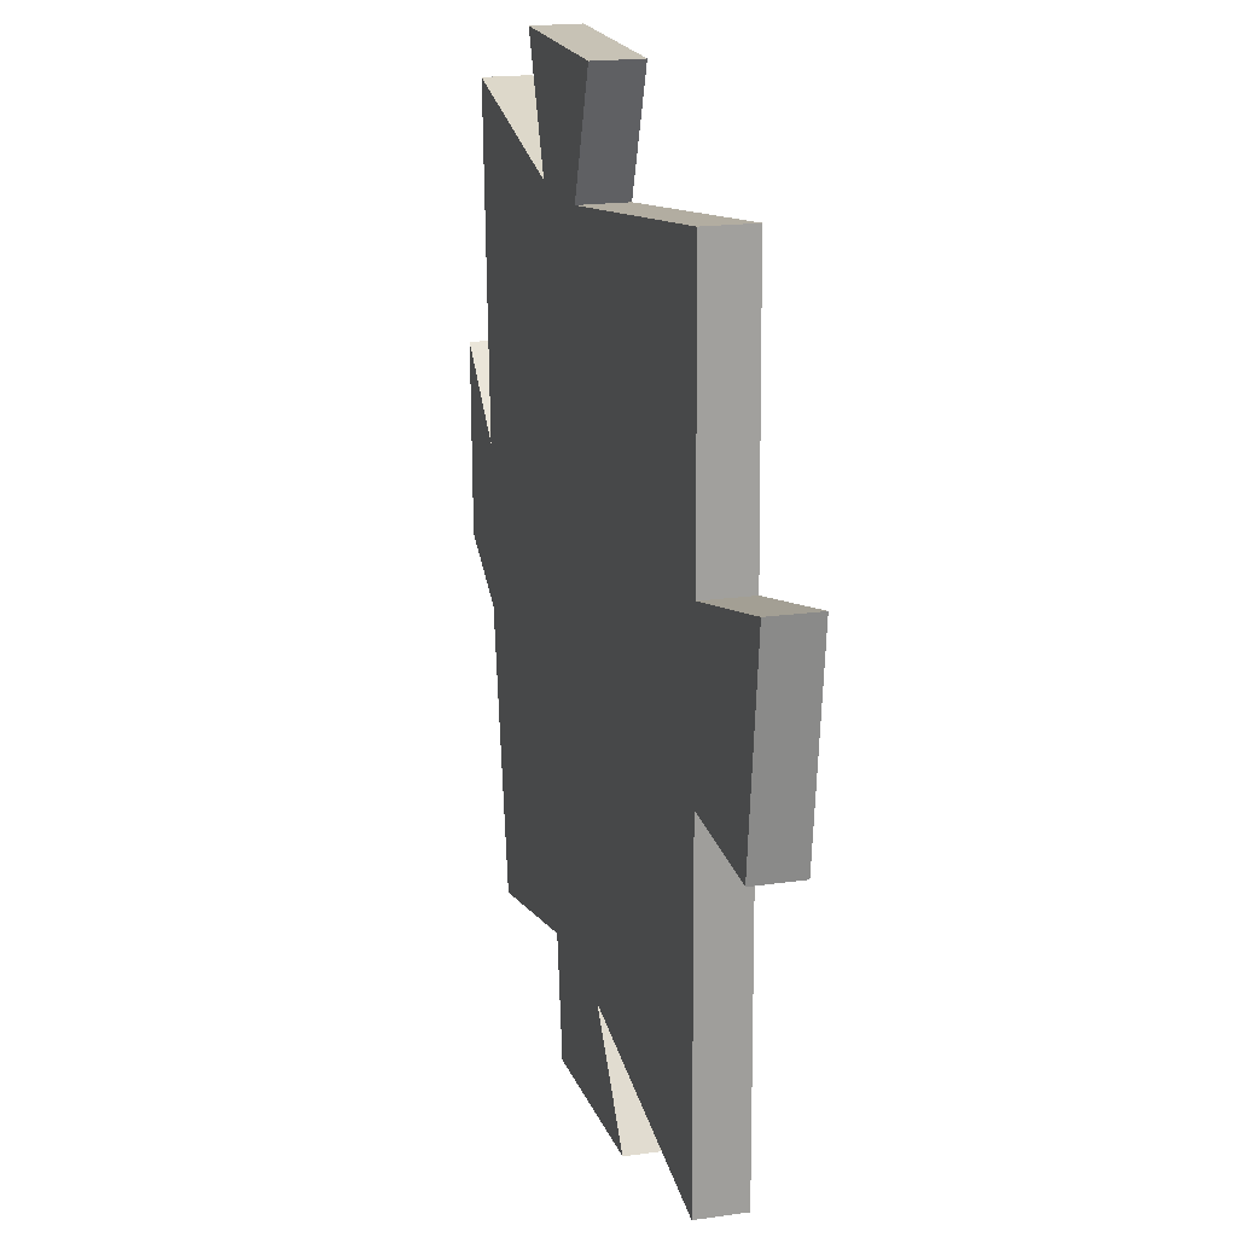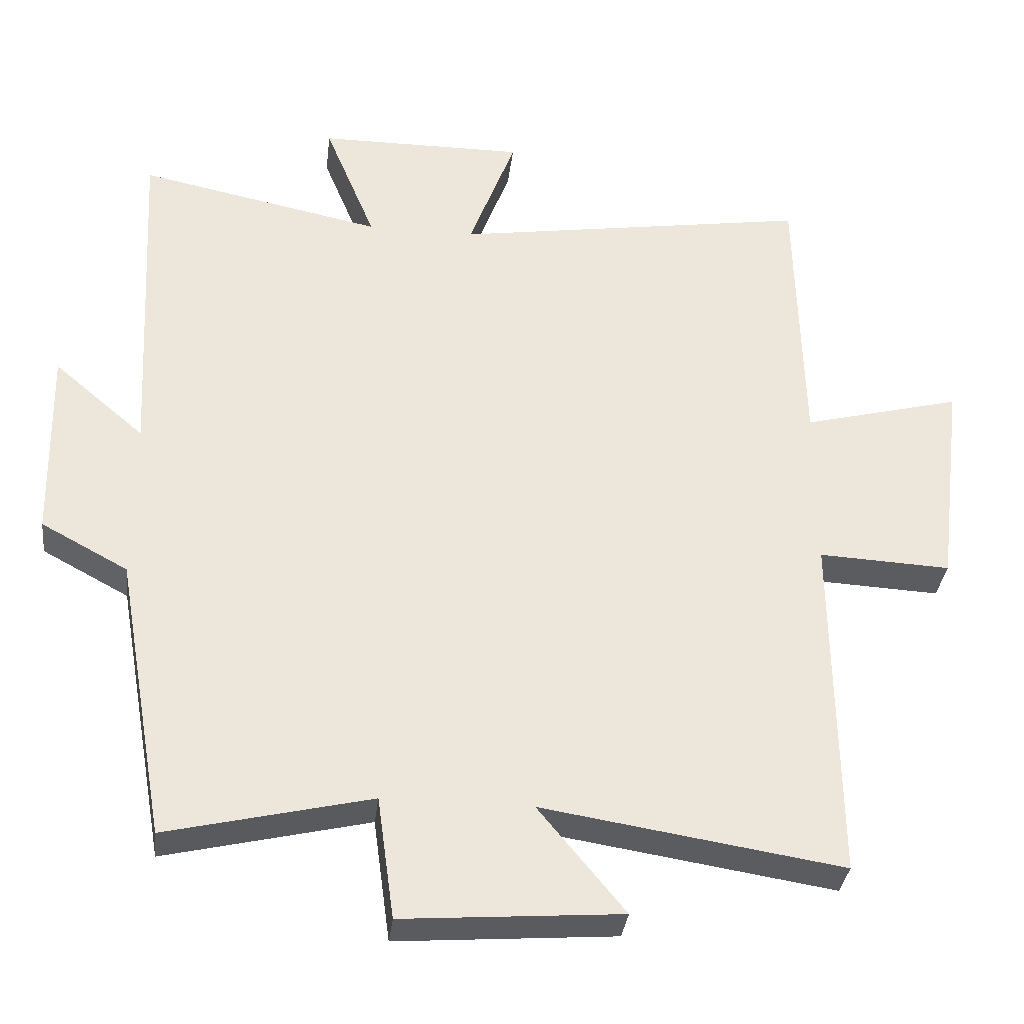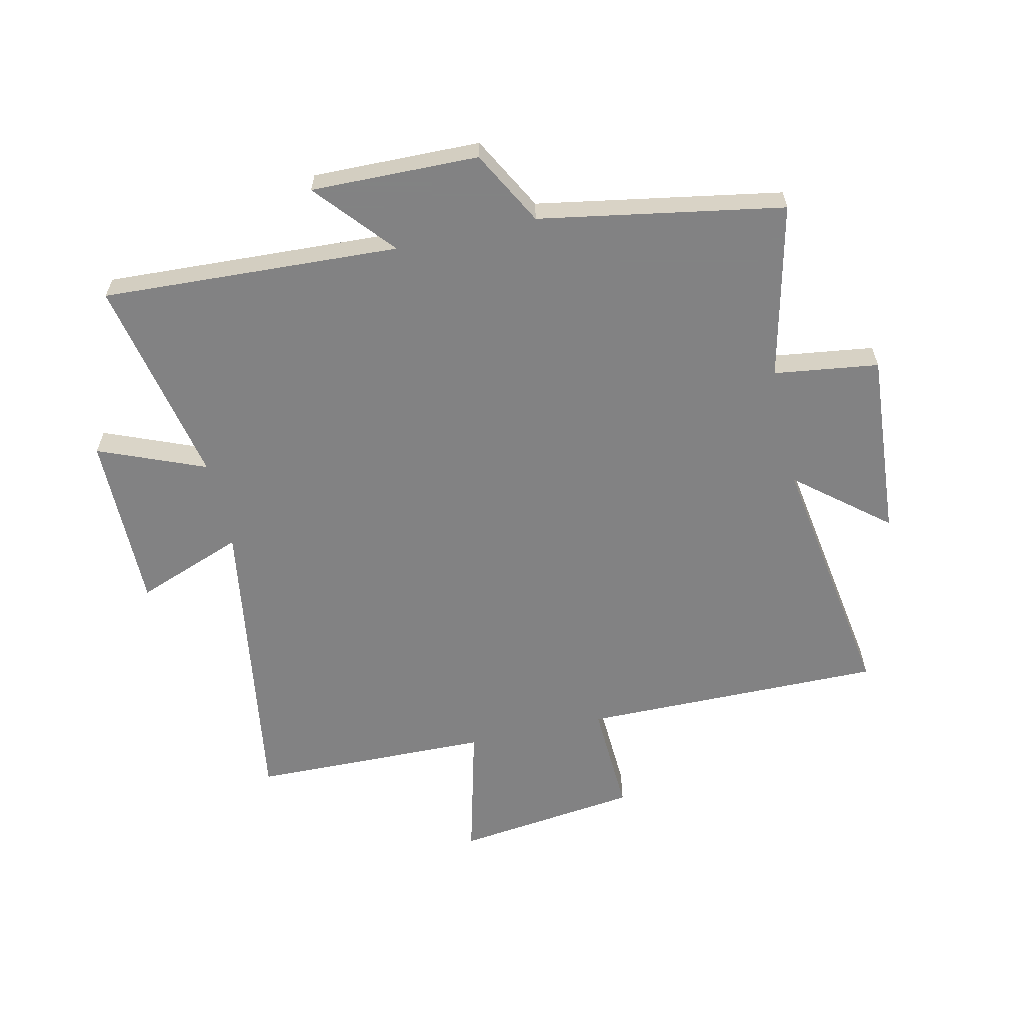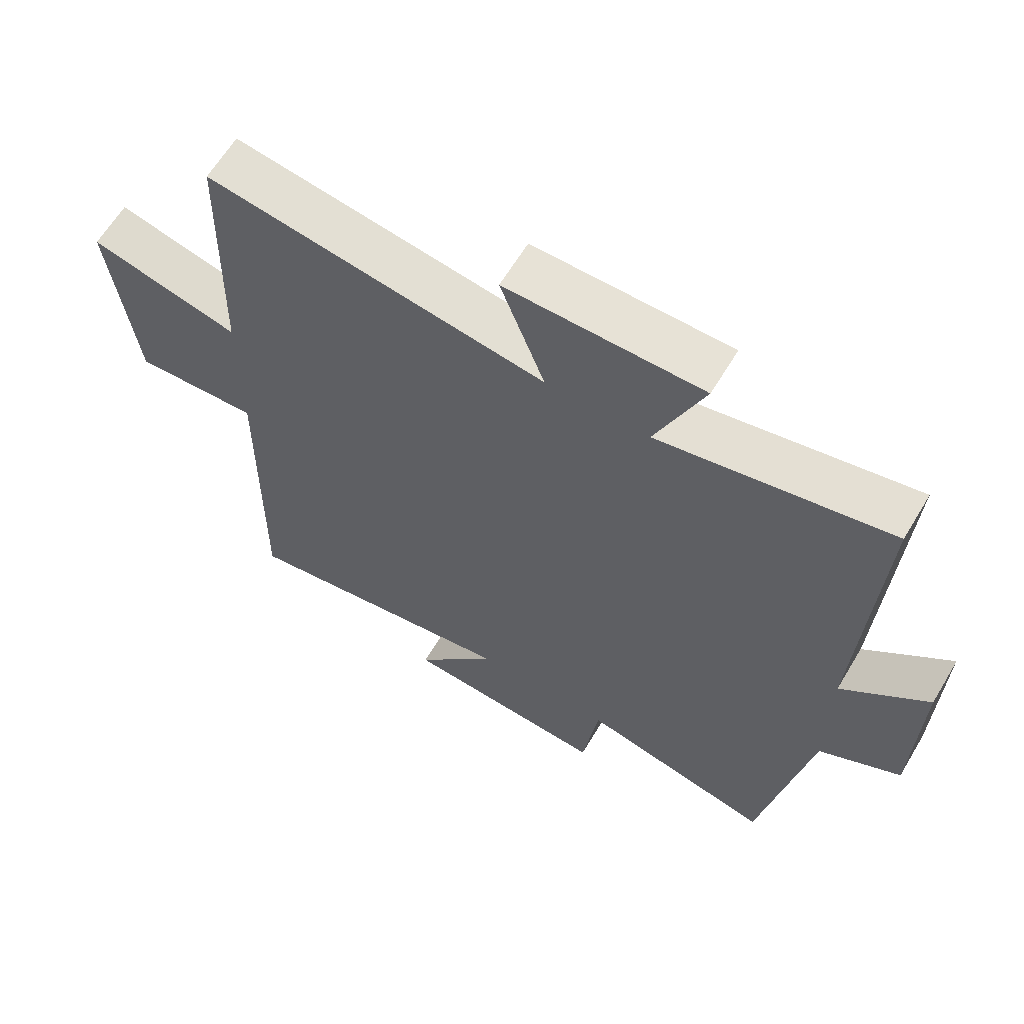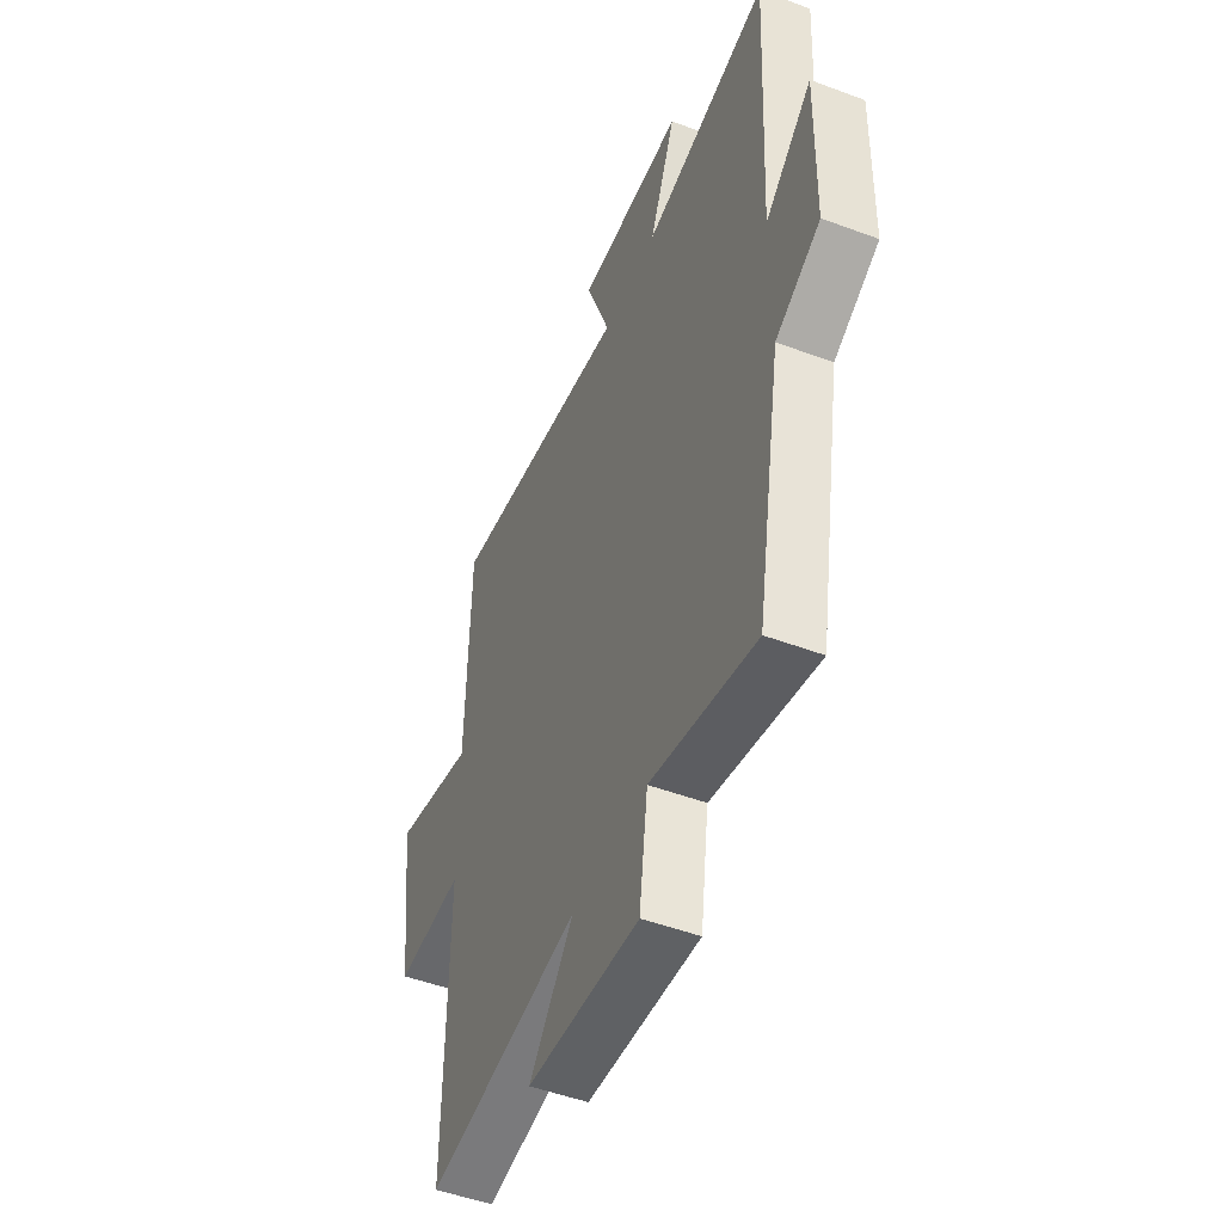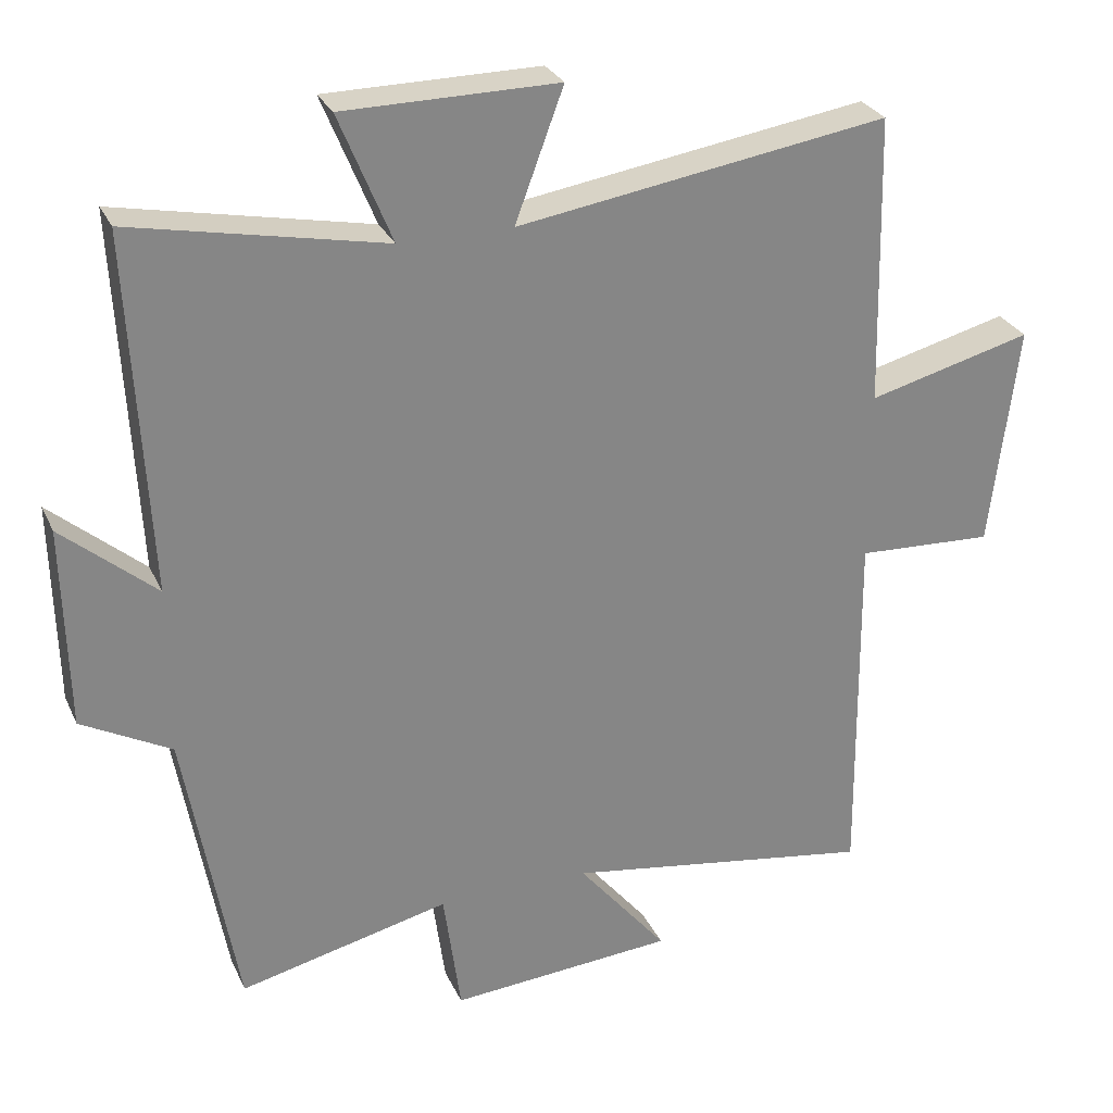
<metadata>
{"format":"obj","ext":"obj","renderer":"f3d","projection":"perspective","resolution":1024,"background":"white","views":[{"elev":19.4,"azim":-104.9,"up":"+Z"},{"elev":-34.2,"azim":173.3,"up":"+Z"},{"elev":-60.9,"azim":102.8,"up":"+Y"},{"elev":63.1,"azim":30.9,"up":"+Z"},{"elev":-49.7,"azim":67.6,"up":"+Z"},{"elev":28.1,"azim":159.1,"up":"+Z"}]}
</metadata>
<code>
v 0.526 0.07 0.571
v 0.5 0.07 0.074
v 0.63 0.07 0.185
v 0.624 0.07 -0.095
v 0.5 0.07 -0.162
v 0.428 0.07 -0.569
v 0.136 0.07 -0.5
v 0.112 0.07 -0.675
v -0.2 0.07 -0.651
v -0.076 0.07 -0.5
v -0.505 0.07 -0.567
v -0.5 0.07 -0.061
v -0.689 0.07 -0.07
v -0.727 0.07 0.238
v -0.5 0.07 0.179
v -0.491 0.07 0.58
v 0.021 0.07 0.5
v -0.046 0.07 0.68
v 0.25 0.07 0.678
v 0.177 0.07 0.5
v 0.526 0 0.571
v 0.5 0 0.074
v 0.63 0 0.185
v 0.624 0 -0.095
v 0.5 0 -0.162
v 0.428 0 -0.569
v 0.136 0 -0.5
v 0.112 0 -0.675
v -0.2 0 -0.651
v -0.076 0 -0.5
v -0.505 0 -0.567
v -0.5 0 -0.061
v -0.689 0 -0.07
v -0.727 0 0.238
v -0.5 0 0.179
v -0.491 0 0.58
v 0.021 0 0.5
v -0.046 0 0.68
v 0.25 0 0.678
v 0.177 0 0.5
f 17 18 19 20
f 15 16 17
f 15 17 20
f 12 13 14 15
f 12 15 20 1
f 10 11 12 1
f 7 8 9 10
f 5 6 7
f 5 7 10
f 2 3 4 5
f 2 5 10
f 1 2 10
f 40 39 38 37
f 37 36 35
f 40 37 35
f 35 34 33 32
f 21 40 35 32
f 21 32 31 30
f 30 29 28 27
f 27 26 25
f 30 27 25
f 25 24 23 22
f 30 25 22
f 30 22 21
f 1 21 22 2
f 2 22 23 3
f 3 23 24 4
f 4 24 25 5
f 5 25 26 6
f 6 26 27 7
f 7 27 28 8
f 8 28 29 9
f 9 29 30 10
f 10 30 31 11
f 11 31 32 12
f 12 32 33 13
f 13 33 34 14
f 14 34 35 15
f 15 35 36 16
f 16 36 37 17
f 17 37 38 18
f 18 38 39 19
f 19 39 40 20
f 20 40 21 1

</code>
